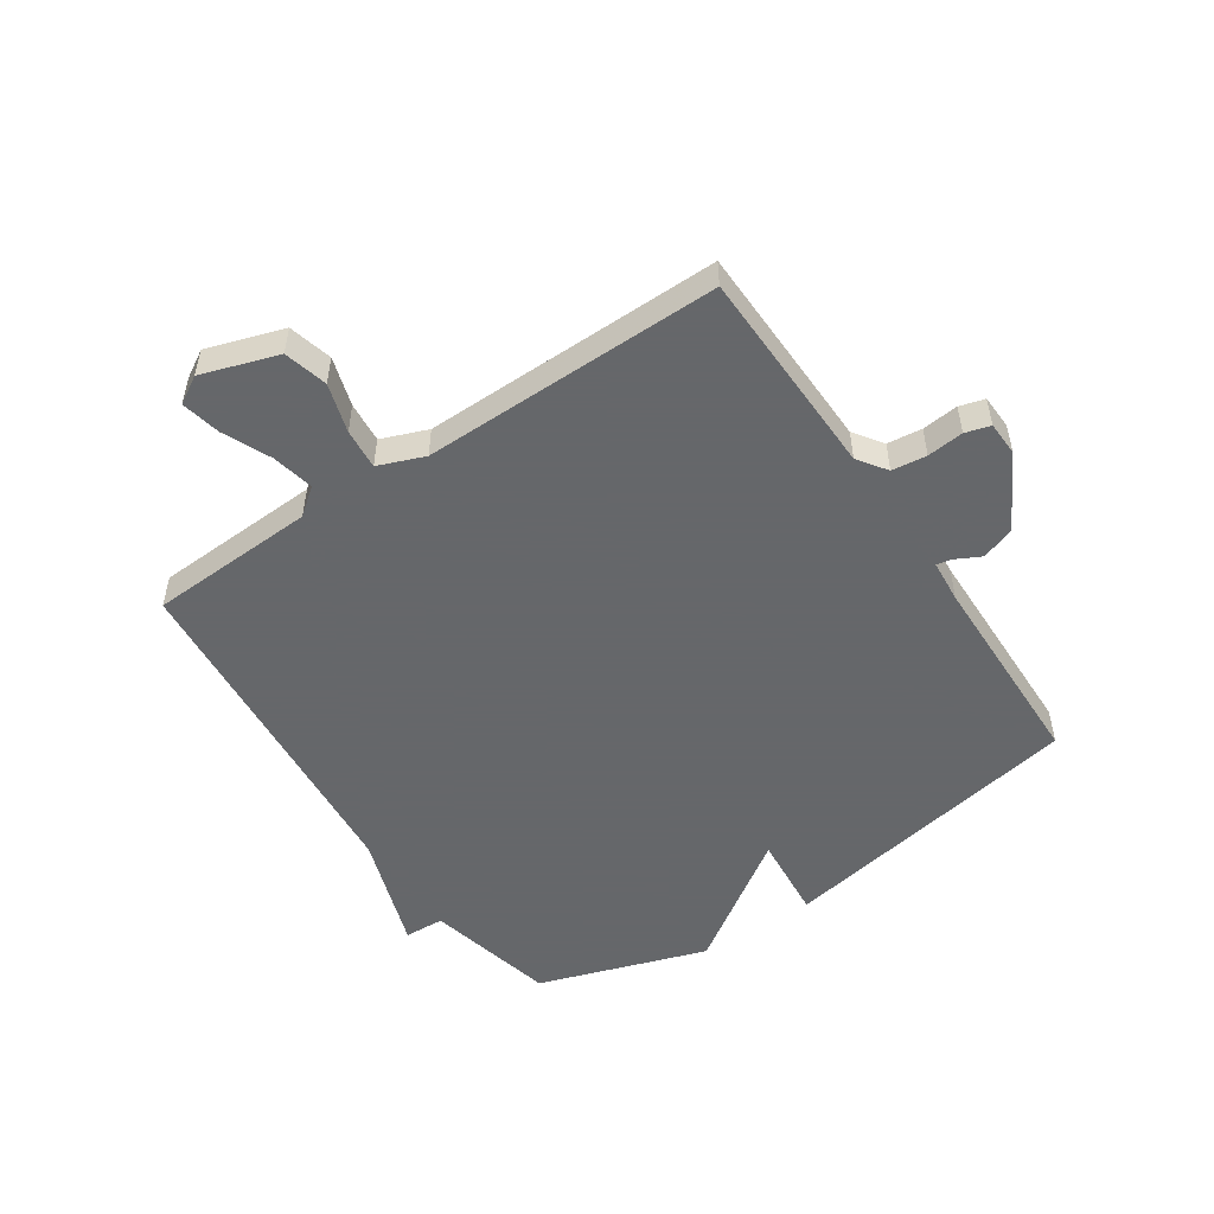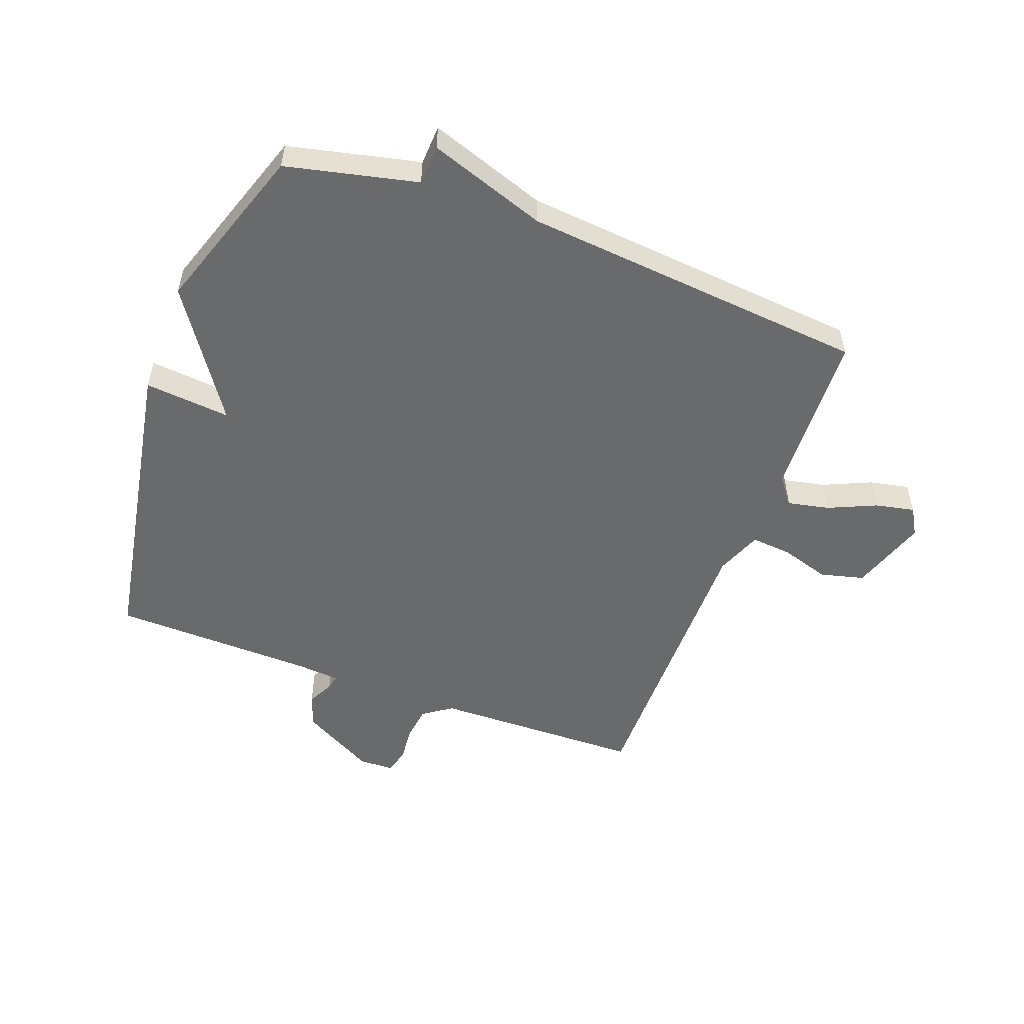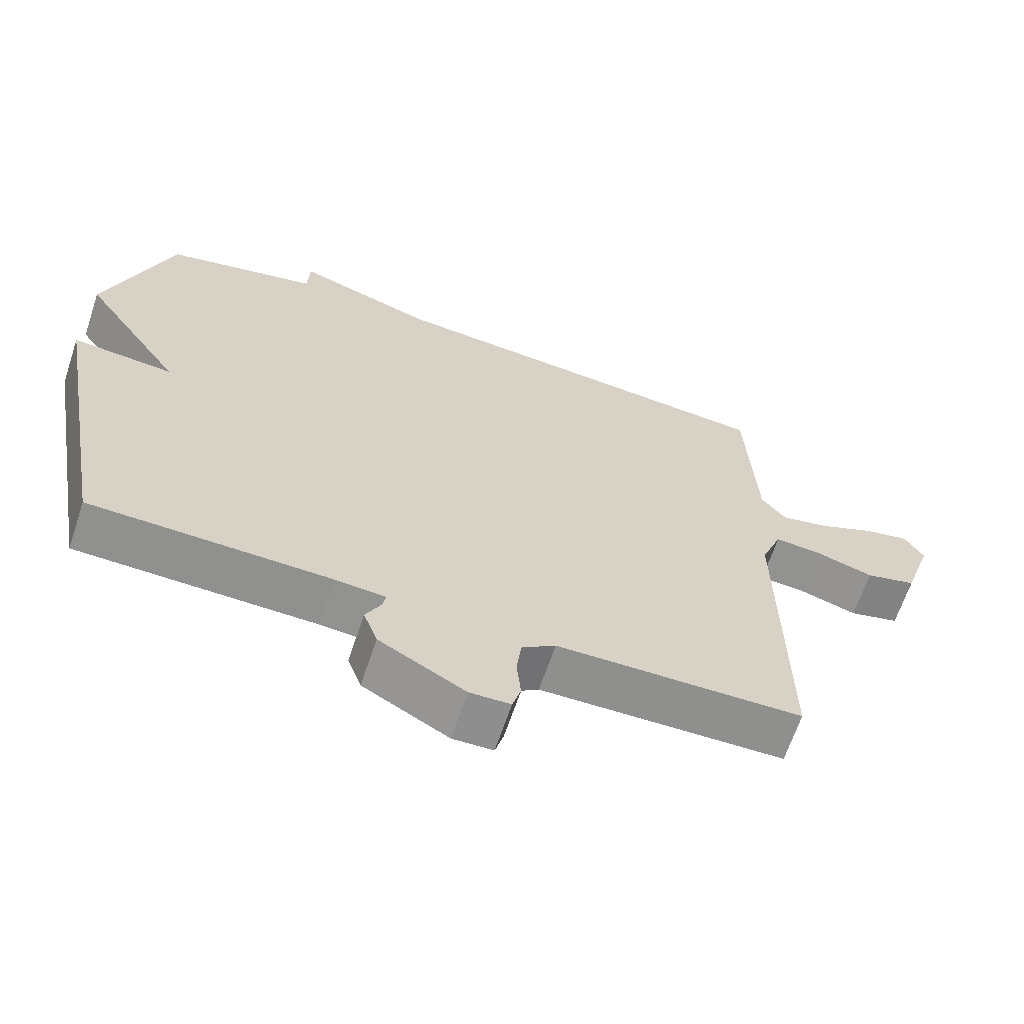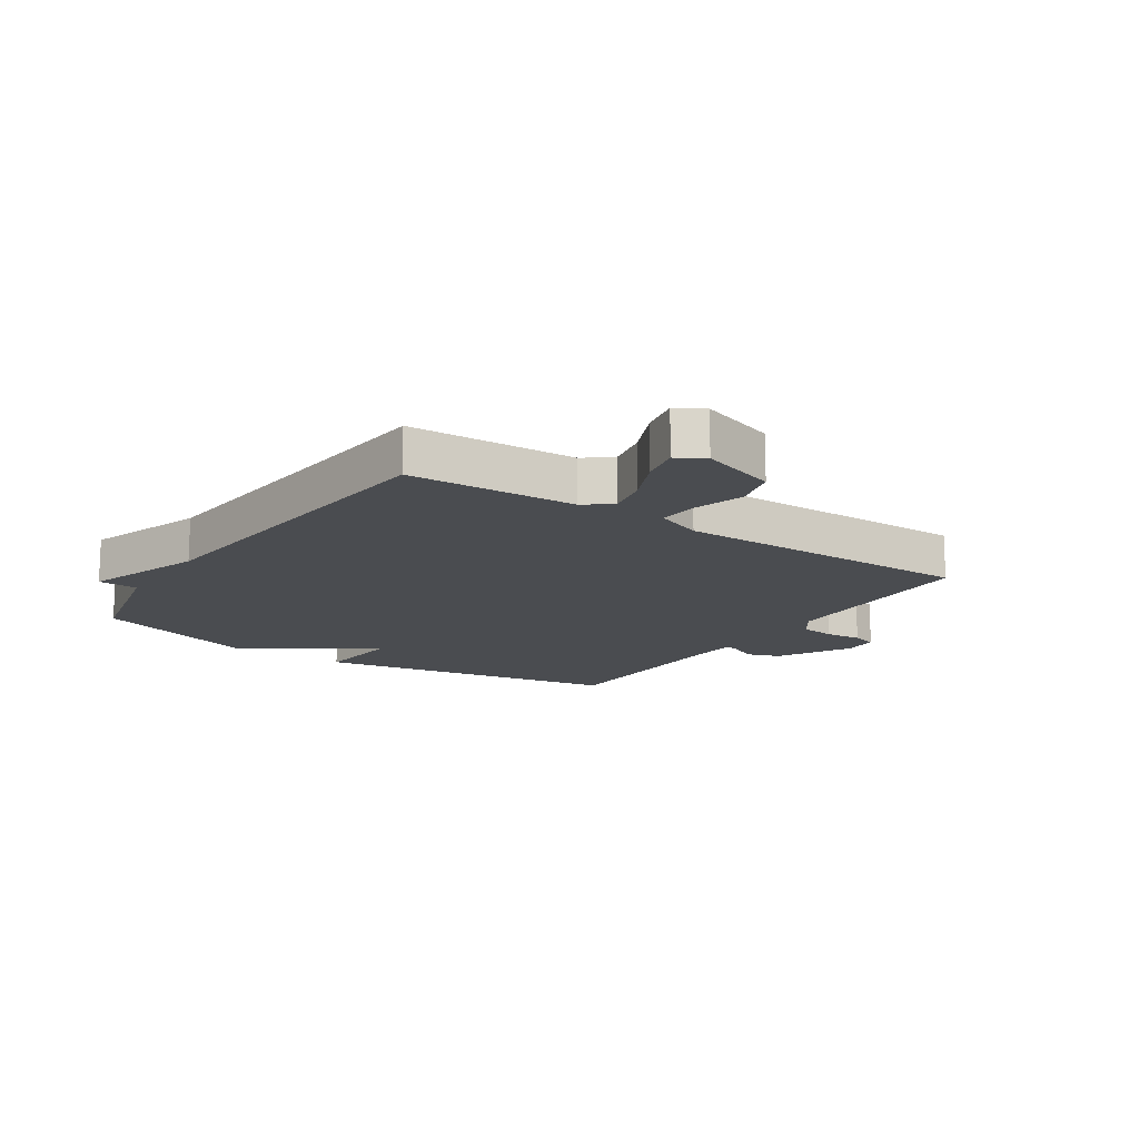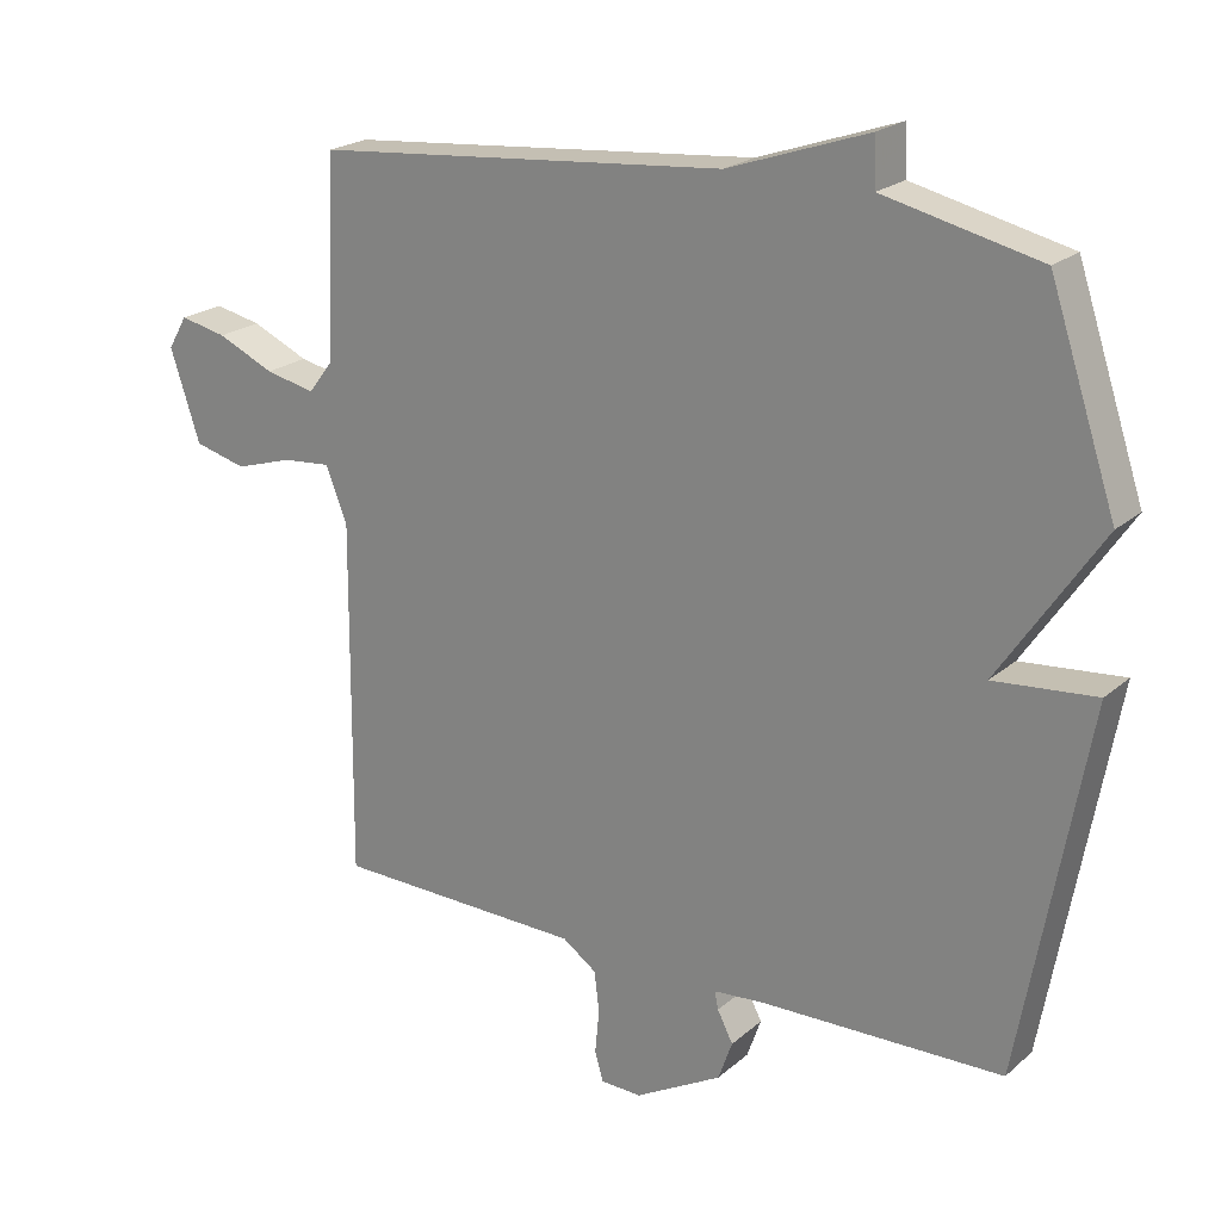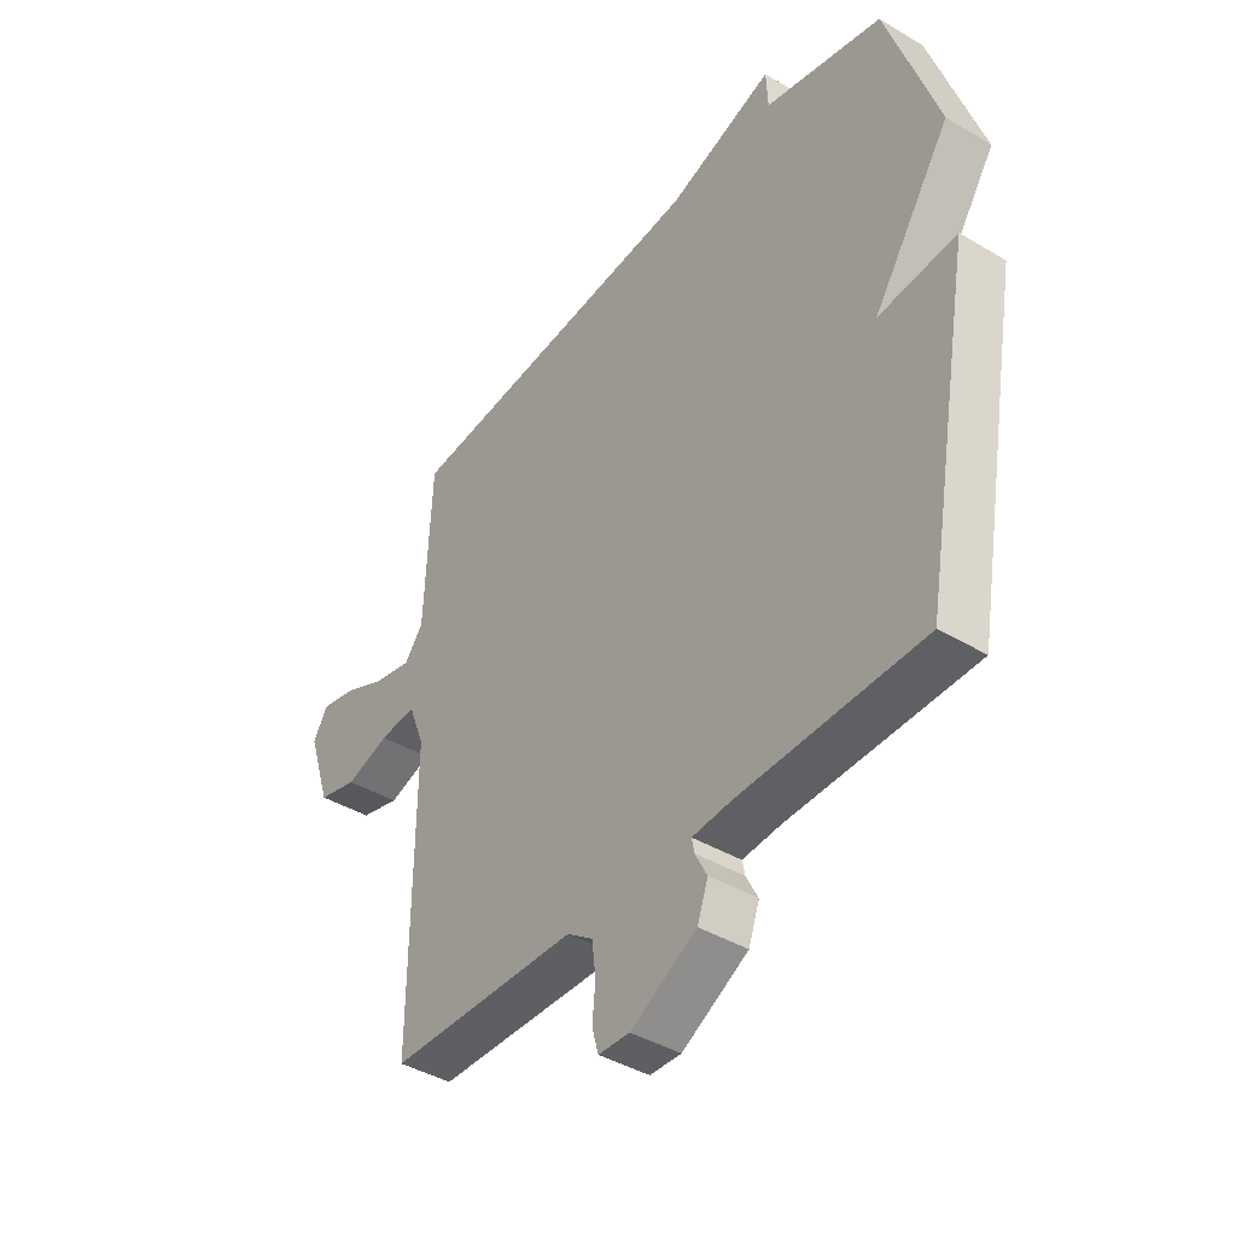
<metadata>
{"format":"obj","ext":"obj","renderer":"f3d","projection":"perspective","resolution":1024,"background":"white","views":[{"elev":-52.0,"azim":123.9,"up":"+Y"},{"elev":-52.9,"azim":-20.6,"up":"+Y"},{"elev":-65.4,"azim":-18.5,"up":"+Z"},{"elev":-14.9,"azim":56.2,"up":"+Y"},{"elev":21.5,"azim":-145.6,"up":"+Z"},{"elev":-41.2,"azim":-126.0,"up":"+Z"}]}
</metadata>
<code>
v -0.5 0.07 -0.5
v -0.594 0.07 0.017
v -0.45 0.07 0.004
v -0.594 0.07 0.217
v -0.5 0.07 0.5
v -0.281 0.07 0.551
v -0.278 0.07 0.618
v -0.081 0.07 0.551
v 0.5 0.07 0.5
v 0.513 0.07 0.22
v 0.548 0.07 0.175
v 0.618 0.07 0.19
v 0.698 0.07 0.226
v 0.764 0.07 0.24
v 0.791 0.07 0.194
v 0.749 0.07 0.066
v 0.676 0.07 0.047
v 0.594 0.07 0.072
v 0.526 0.07 0.078
v 0.496 0.07 0.001
v 0.5 0.07 -0.5
v 0.148 0.07 -0.508
v 0.1 0.07 -0.542
v 0.093 0.07 -0.6
v 0.099 0.07 -0.661
v 0.087 0.07 -0.703
v 0.029 0.07 -0.705
v -0.094 0.07 -0.637
v -0.114 0.07 -0.581
v -0.092 0.07 -0.538
v -0.087 0.07 -0.513
v -0.159 0.07 -0.507
v -0.5 0 -0.5
v -0.594 0 0.017
v -0.45 0 0.004
v -0.594 0 0.217
v -0.5 0 0.5
v -0.281 0 0.551
v -0.278 0 0.618
v -0.081 0 0.551
v 0.5 0 0.5
v 0.513 0 0.22
v 0.548 0 0.175
v 0.618 0 0.19
v 0.698 0 0.226
v 0.764 0 0.24
v 0.791 0 0.194
v 0.749 0 0.066
v 0.676 0 0.047
v 0.594 0 0.072
v 0.526 0 0.078
v 0.496 0 0.001
v 0.5 0 -0.5
v 0.148 0 -0.508
v 0.1 0 -0.542
v 0.093 0 -0.6
v 0.099 0 -0.661
v 0.087 0 -0.703
v 0.029 0 -0.705
v -0.094 0 -0.637
v -0.114 0 -0.581
v -0.092 0 -0.538
v -0.087 0 -0.513
v -0.159 0 -0.507
f 28 29 30
f 27 28 30
f 26 27 30
f 25 26 30
f 24 25 30
f 23 24 30 31
f 22 23 31
f 22 31 32
f 21 22 32
f 20 21 32
f 16 17 18
f 15 16 18
f 14 15 18
f 13 14 18
f 12 13 18
f 11 12 18 19
f 20 32 1
f 19 20 1
f 11 19 1
f 10 11 1
f 6 7 8
f 8 9 10
f 6 8 10
f 5 6 10
f 4 5 10
f 3 4 10
f 3 10 1
f 1 2 3
f 62 61 60
f 62 60 59
f 62 59 58
f 62 58 57
f 62 57 56
f 63 62 56 55
f 63 55 54
f 64 63 54
f 64 54 53
f 64 53 52
f 50 49 48
f 50 48 47
f 50 47 46
f 50 46 45
f 50 45 44
f 51 50 44 43
f 33 64 52
f 33 52 51
f 33 51 43
f 33 43 42
f 40 39 38
f 42 41 40
f 42 40 38
f 42 38 37
f 42 37 36
f 42 36 35
f 33 42 35
f 35 34 33
f 1 33 34 2
f 2 34 35 3
f 3 35 36 4
f 4 36 37 5
f 5 37 38 6
f 6 38 39 7
f 7 39 40 8
f 8 40 41 9
f 9 41 42 10
f 10 42 43 11
f 11 43 44 12
f 12 44 45 13
f 13 45 46 14
f 14 46 47 15
f 15 47 48 16
f 16 48 49 17
f 17 49 50 18
f 18 50 51 19
f 19 51 52 20
f 20 52 53 21
f 21 53 54 22
f 22 54 55 23
f 23 55 56 24
f 24 56 57 25
f 25 57 58 26
f 26 58 59 27
f 27 59 60 28
f 28 60 61 29
f 29 61 62 30
f 30 62 63 31
f 31 63 64 32
f 32 64 33 1

</code>
